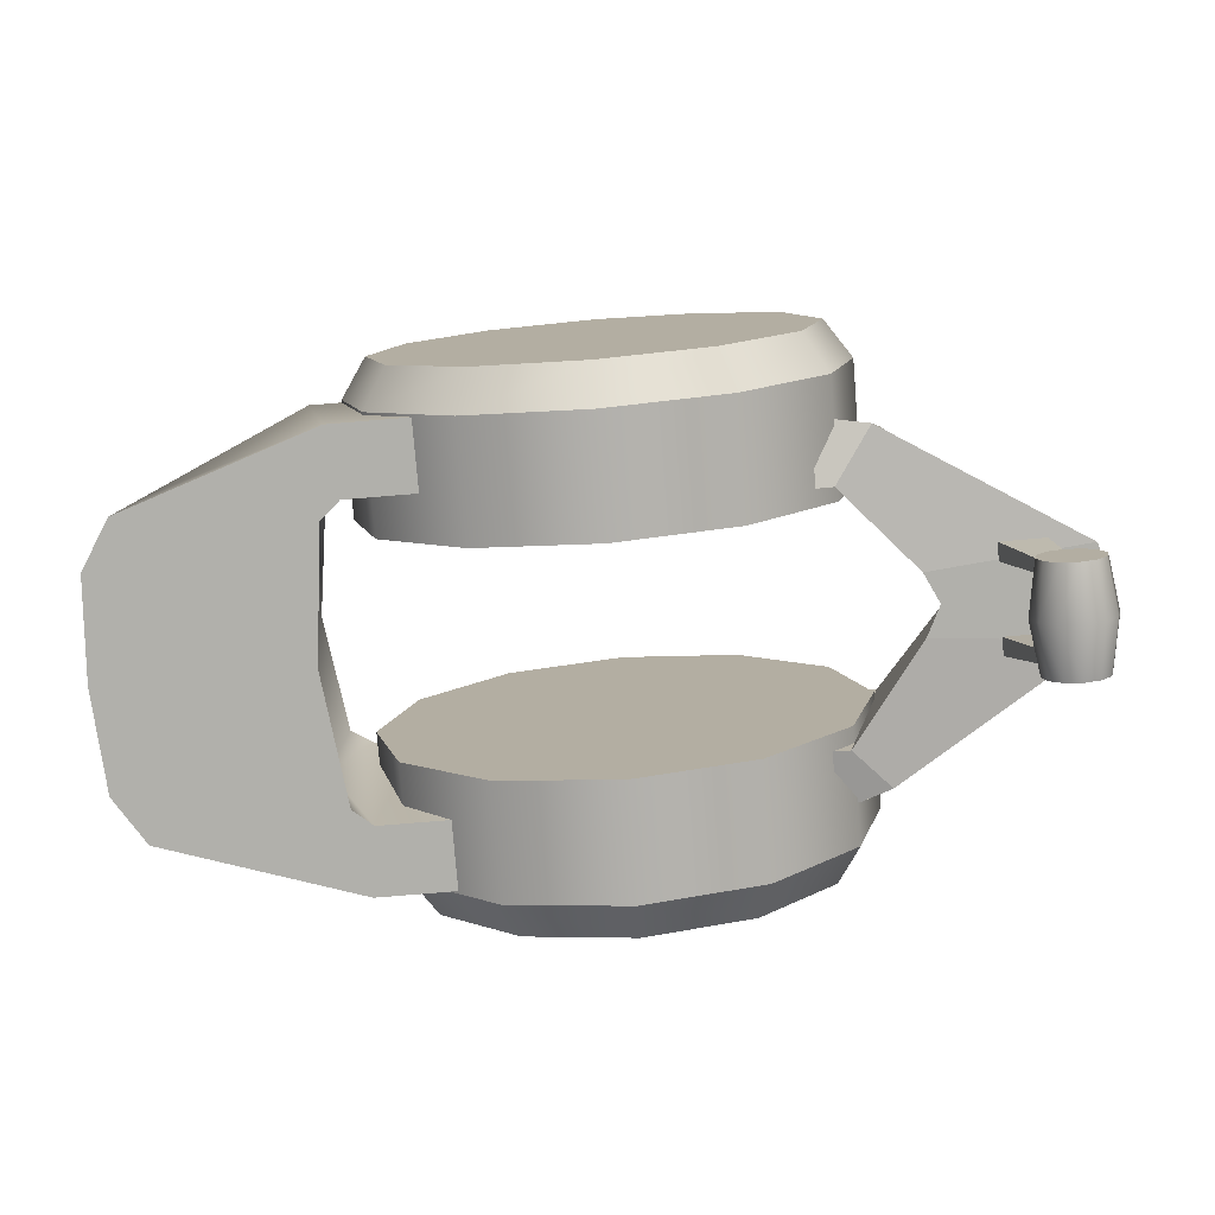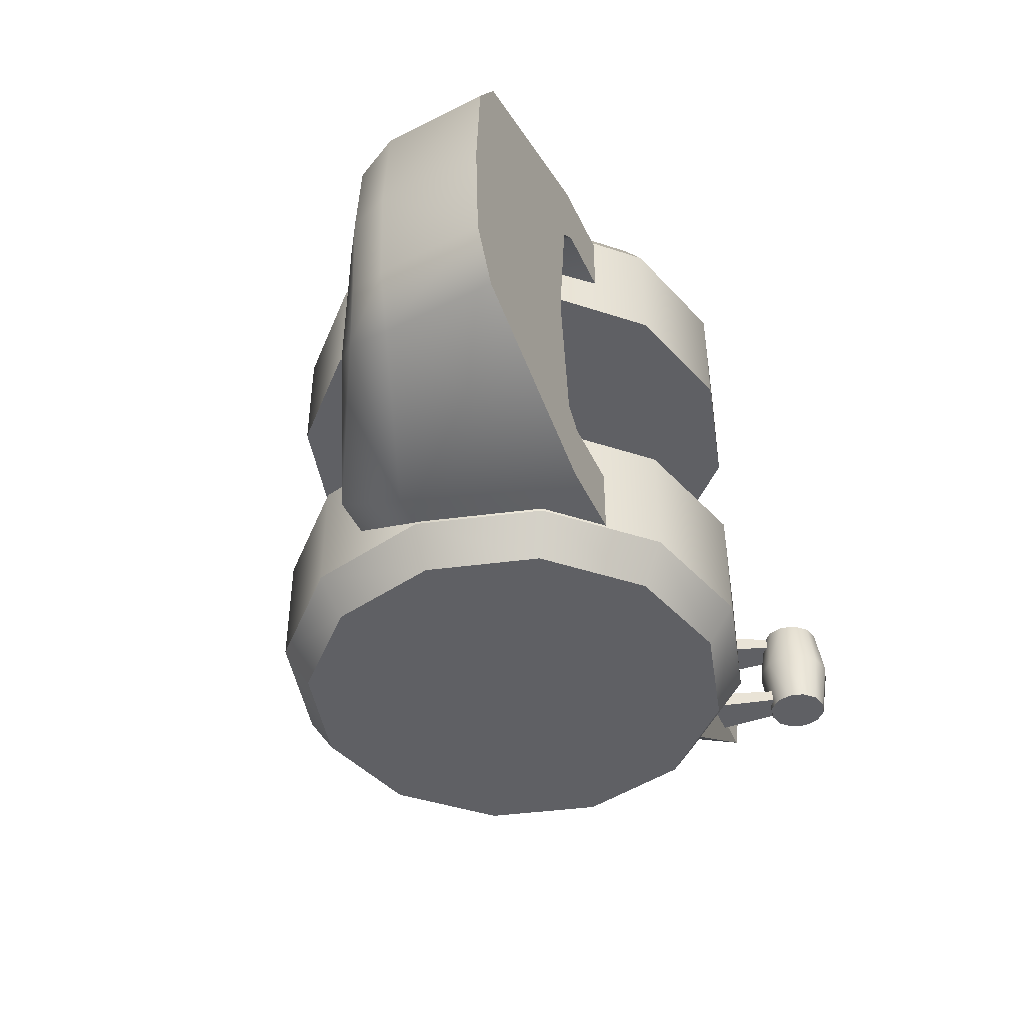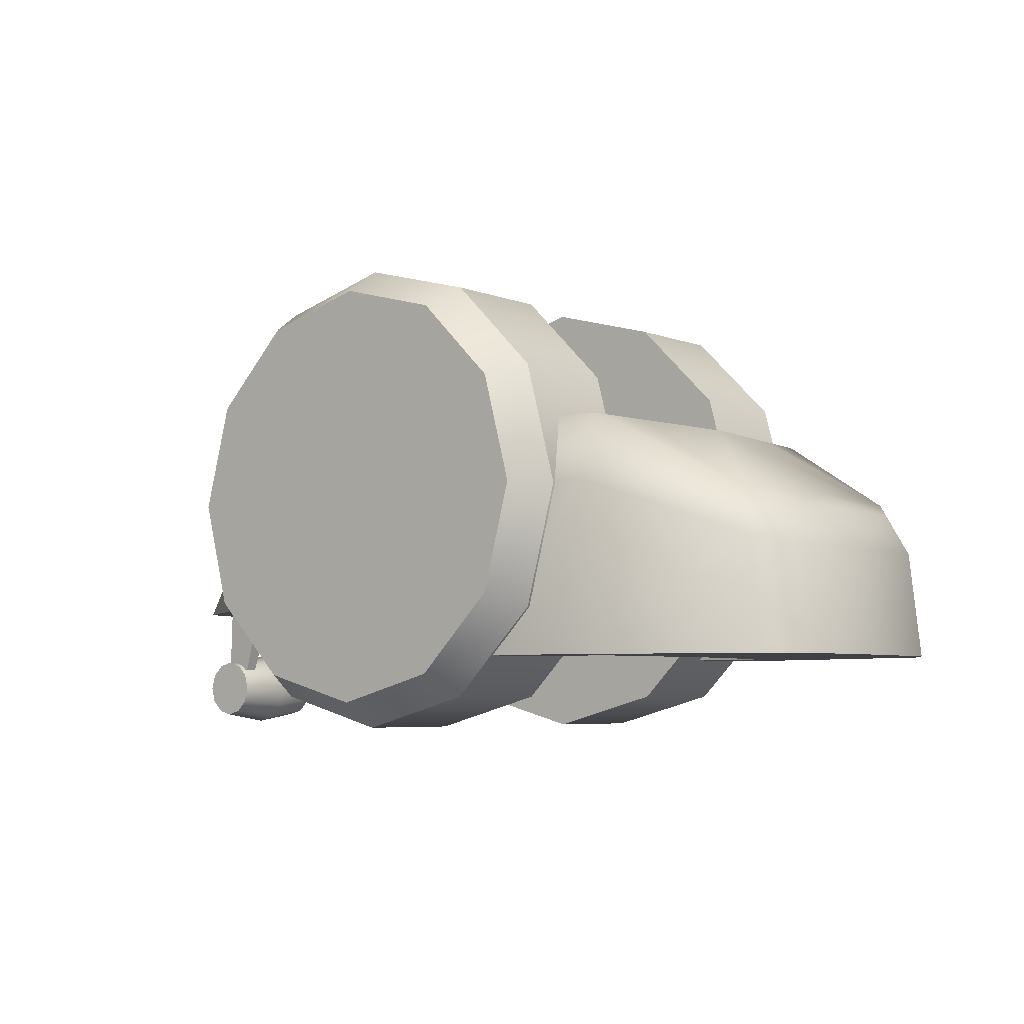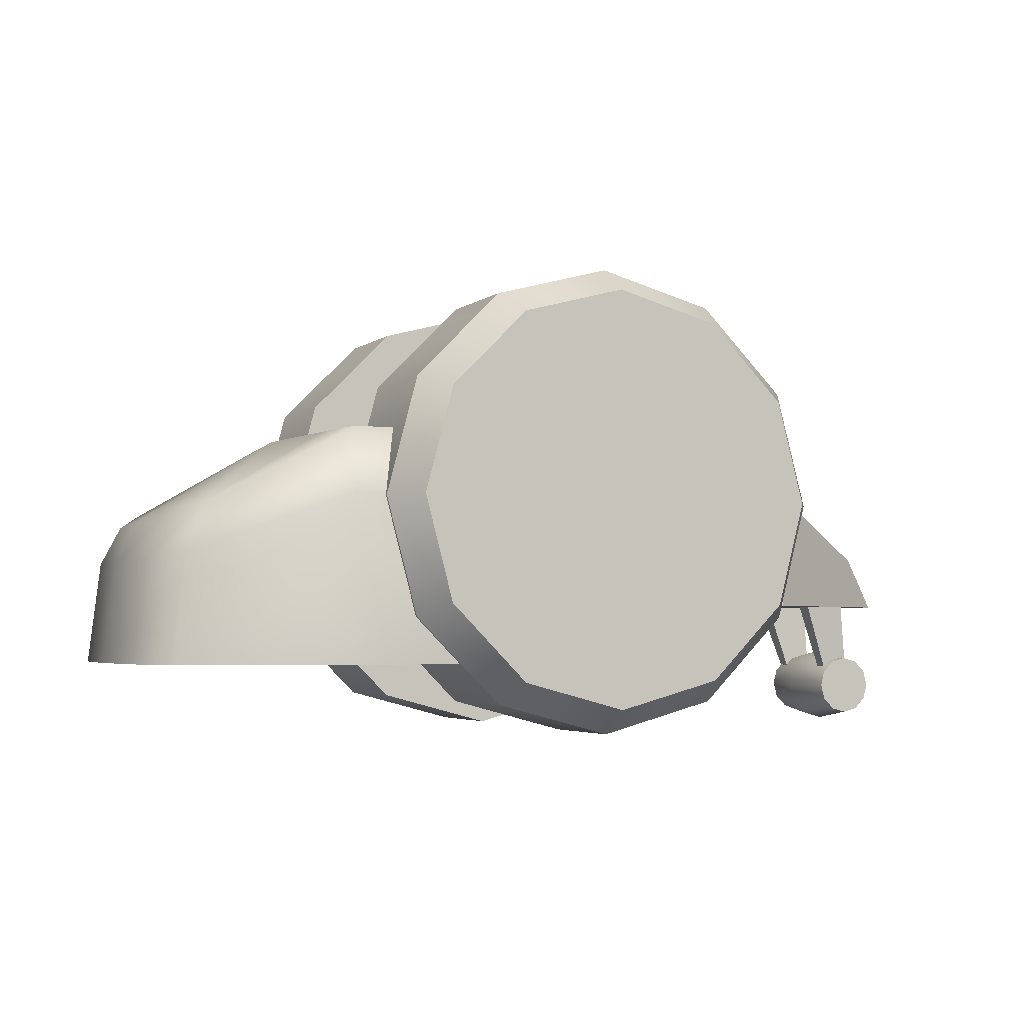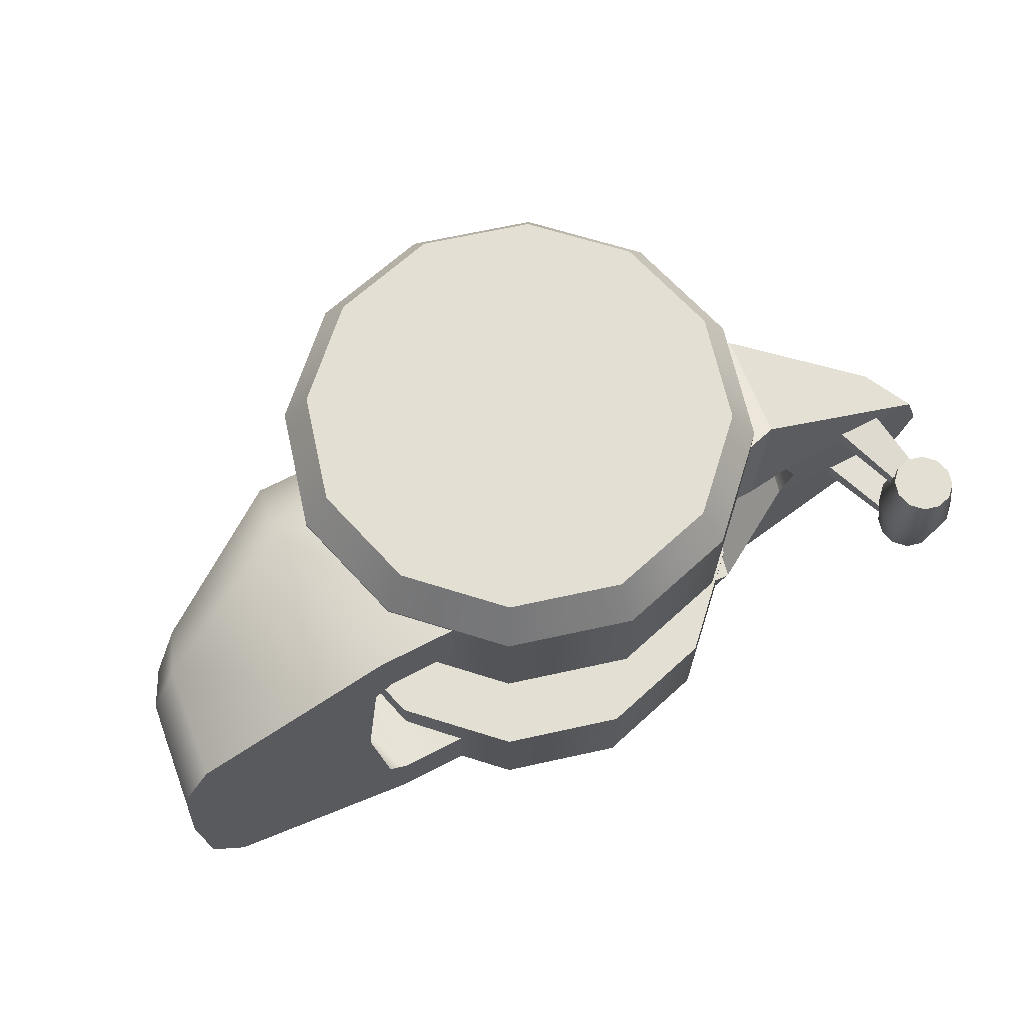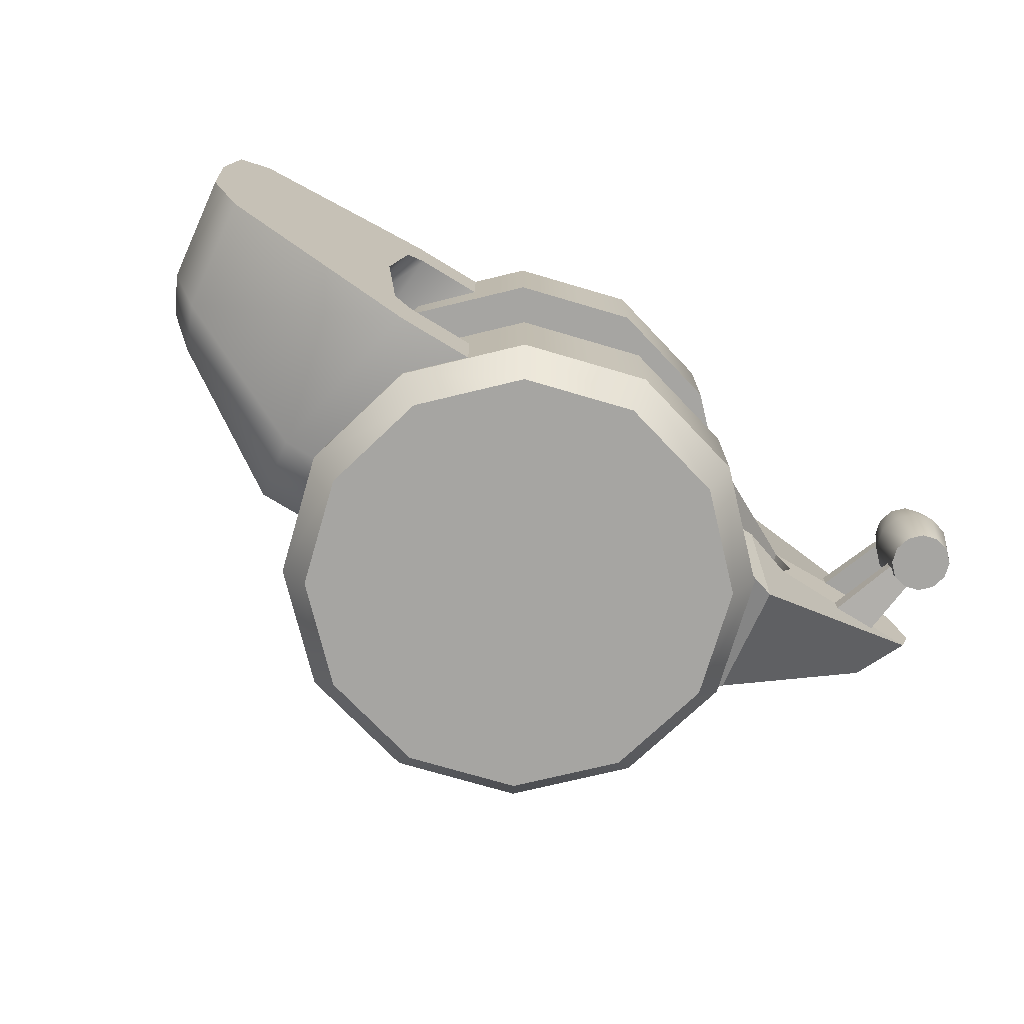
<metadata>
{"format":"obj","ext":"obj","renderer":"f3d","projection":"perspective","resolution":1024,"background":"white","views":[{"elev":-78.5,"azim":-175.3,"up":"+Z"},{"elev":-43.6,"azim":113.8,"up":"+Y"},{"elev":-5.3,"azim":39.5,"up":"+Z"},{"elev":-3.4,"azim":156.0,"up":"+Z"},{"elev":66.8,"azim":152.5,"up":"+Y"},{"elev":-73.6,"azim":148.6,"up":"+Y"}]}
</metadata>
<code>
o CasterBracket_Left
v -0.1439 -0.01527 -0.06261
v -0.1336 -0.01527 -0.06374
v -0.1237 -0.01758 -0.03586
v -0.1406 -0.01758 -0.03696
v -0.1233 -0.01101 -0.03462
v -0.1336 -0.01062 -0.06374
v -0.1439 -0.01062 -0.06261
v -0.1422 -0.01101 -0.03478
v -0.1439 0.018 -0.06261
v -0.1406 0.02031 -0.03696
v -0.1237 0.02031 -0.03586
v -0.1336 0.018 -0.06374
v -0.1233 0.01374 -0.03462
v -0.1422 0.01374 -0.03478
v -0.1439 0.01335 -0.06261
v -0.1336 0.01335 -0.06374
v -0.1422 -0.01727 -0.06059
v -0.1478 -0.01727 -0.06208
v -0.1519 -0.01727 -0.06616
v -0.1534 -0.01727 -0.07172
v -0.1519 -0.01727 -0.07728
v -0.1478 -0.01727 -0.08135
v -0.1422 -0.01727 -0.08284
v -0.1367 -0.01727 -0.08135
v -0.1326 -0.01727 -0.07728
v -0.1311 -0.01727 -0.07172
v -0.1326 -0.01727 -0.06616
v -0.1367 -0.01727 -0.06208
v -0.1544 0.001365 -0.06469
v -0.1563 0.001365 -0.07172
v -0.1493 0.001365 -0.05955
v -0.1422 0.001365 -0.05766
v -0.1352 0.001365 -0.05955
v -0.1301 0.001365 -0.06469
v -0.1282 0.001365 -0.07172
v -0.1301 0.001365 -0.07874
v -0.1352 0.001365 -0.08389
v -0.1422 0.001365 -0.08577
v -0.1493 0.001365 -0.08389
v -0.1544 0.001365 -0.07874
v -0.1422 0.02 -0.08284
v -0.1478 0.02 -0.08135
v -0.1519 0.02 -0.07728
v -0.1534 0.02 -0.07172
v -0.1519 0.02 -0.06616
v -0.1478 0.02 -0.06208
v -0.1422 0.02 -0.06059
v -0.1367 0.02 -0.06208
v -0.1326 0.02 -0.06616
v -0.1311 0.02 -0.07172
v -0.1326 0.02 -0.07728
v -0.1367 0.02 -0.08135
v -0.08654 -0.03509 -0.002085
v -0.08654 -0.07536 -0.002085
v -0.07523 -0.07536 0.04011
v -0.07523 -0.03509 0.04011
v -0.04434 -0.07536 0.071
v -0.04434 -0.03509 0.071
v -0.002146 -0.07536 0.08231
v -0.002146 -0.03509 0.08231
v 0.04005 -0.07536 0.071
v 0.04005 -0.03509 0.071
v 0.07094 -0.07536 0.04011
v 0.07094 -0.03509 0.04011
v 0.08225 -0.07536 -0.002085
v 0.08225 -0.03509 -0.002085
v 0.07094 -0.07536 -0.04428
v 0.07094 -0.03509 -0.04428
v 0.04005 -0.07536 -0.07517
v 0.04005 -0.03509 -0.07517
v -0.002146 -0.07536 -0.08648
v -0.002146 -0.03509 -0.08648
v -0.04434 -0.07536 -0.07517
v -0.04434 -0.03509 -0.07517
v -0.07523 -0.07536 -0.04428
v -0.07523 -0.03509 -0.04428
v -0.002146 -0.08893 0.07313
v -0.03975 -0.08893 0.06306
v -0.06729 -0.08893 0.03552
v -0.07737 -0.08893 -0.002085
v -0.06729 -0.08893 -0.0397
v -0.03975 -0.08893 -0.06723
v -0.002146 -0.08893 -0.0773
v 0.03546 -0.08893 -0.06723
v 0.063 -0.08893 -0.0397
v 0.07307 -0.08893 -0.002085
v 0.063 -0.08893 0.03552
v 0.03546 -0.08893 0.06306
v -0.08654 0.03782 -0.002085
v -0.07523 0.03782 0.04011
v -0.07523 0.07809 0.04011
v -0.08654 0.07809 -0.002085
v -0.04434 0.03782 0.071
v -0.04434 0.07809 0.071
v -0.002146 0.03782 0.08231
v -0.002146 0.07809 0.08231
v 0.04005 0.03782 0.071
v 0.04005 0.07809 0.071
v 0.07094 0.03782 0.04011
v 0.07094 0.07809 0.04011
v 0.08225 0.03782 -0.002085
v 0.08225 0.07809 -0.002085
v 0.07094 0.03782 -0.04428
v 0.07094 0.07809 -0.04428
v 0.04005 0.03782 -0.07517
v 0.04005 0.07809 -0.07517
v -0.002146 0.03782 -0.08648
v -0.002146 0.07809 -0.08648
v -0.04434 0.03782 -0.07517
v -0.04434 0.07809 -0.07517
v -0.07523 0.03782 -0.04428
v -0.07523 0.07809 -0.04428
v -0.002146 0.09166 -0.0773
v -0.03975 0.09166 -0.06723
v -0.06729 0.09166 -0.0397
v -0.07737 0.09166 -0.002085
v -0.06729 0.09166 0.03552
v -0.03975 0.09166 0.06306
v -0.002146 0.09166 0.07313
v 0.03546 0.09166 0.06306
v 0.063 0.09166 0.03552
v 0.07307 0.09166 -0.002085
v 0.063 0.09166 -0.0397
v 0.03546 0.09166 -0.06723
v 0.1399 -0.04456 -0.004747
v 0.09028 -0.06374 0.0225
v 0.0933 -0.07442 -0.00165
v 0.146 -0.0517 -0.02146
v 0.1504 -0.05143 -0.06084
v 0.08156 -0.07442 -0.06084
v 0.08564 -0.04488 -0.06084
v 0.161 -0.03461 -0.06084
v 0.1502 -0.02982 -0.01023
v 0.1565 -0.03461 -0.02403
v 0.1588 0.001365 -0.02403
v 0.1525 0.001365 -0.01023
v 0.1428 0.001365 -0.004035
v 0.0999 0.001365 0.02204
v 0.09419 -0.03987 0.02231
v 0.1633 0.001365 -0.06084
v 0.09119 0.001365 -0.06084
v 0.08627 -0.04497 0.02231
v 0.0696 -0.07442 -0.00165
v 0.04646 -0.07442 -0.06084
v 0.06658 -0.06374 0.0225
v 0.05054 -0.05085 -0.06084
v 0.07872 -0.05085 -0.06084
v 0.07049 -0.04497 0.02231
v 0.1031 0.001365 -0.02103
v 0.09742 -0.04238 -0.02089
v 0.1399 0.04729 -0.004747
v 0.146 0.05443 -0.02146
v 0.0933 0.07715 -0.00165
v 0.09028 0.06647 0.0225
v 0.1504 0.05416 -0.06084
v 0.161 0.03734 -0.06084
v 0.08564 0.04761 -0.06084
v 0.08156 0.07715 -0.06084
v 0.1502 0.03255 -0.01023
v 0.1565 0.03734 -0.02403
v 0.09419 0.0426 0.02231
v 0.08627 0.0477 0.02231
v 0.04646 0.07715 -0.06084
v 0.0696 0.07715 -0.00165
v 0.06658 0.06647 0.0225
v 0.07872 0.05358 -0.06084
v 0.05054 0.05358 -0.06084
v 0.07049 0.0477 0.02231
v 0.09742 0.04511 -0.02089
v -0.08748 0.06101 -0.03952
v -0.09413 0.05437 0.001431
v -0.0705 0.05438 0.0227
v -0.04942 0.06974 -0.05194
v -0.1008 0.01204 -0.03952
v -0.1112 0.01132 0.003143
v -0.1159 0.001366 0.002667
v -0.106 0.001366 -0.03952
v -0.07351 0.04375 -0.05194
v -0.08903 0.04153 0.01565
v -0.1619 0.001366 -0.03952
v -0.1565 0.01741 -0.03952
v -0.1487 0.0143 -0.01984
v -0.0462 0.04343 -0.05194
v -0.1541 0.001366 -0.01984
v -0.0705 -0.05165 0.0227
v -0.09413 -0.05164 0.001431
v -0.08748 -0.05828 -0.03952
v -0.04942 -0.06701 -0.05194
v -0.1008 -0.00931 -0.03952
v -0.1112 -0.008592 0.003143
v -0.08903 -0.0388 0.01565
v -0.07351 -0.04102 -0.05194
v -0.1565 -0.01468 -0.03952
v -0.1487 -0.01157 -0.01984
v -0.0462 -0.0407 -0.05194
v -0.06687 0.04138 0.02816
v -0.06687 -0.03865 0.02816
f 1 2 3 4
f 5 6 7 8
f 8 7 1 4
f 6 5 3 2
f 9 10 11 12
f 13 14 15 16
f 14 10 9 15
f 16 12 11 13
f 70 72 74 76 53 56 58 60 62 64 66 68
f 77 78 79 80 81 82 83 84 85 86 87 88
f 93 90 89 111 109 107 105 103 101 99 97 95
f 113 114 115 116 117 118 119 120 121 122 123 124
f 129 130 131 132
f 132 131 141 140
f 130 144 146 147
f 130 147 131
f 155 156 157 158
f 156 140 141 157
f 158 166 167 163
f 158 157 166
f 170 171 172 173
f 175 174 178 179
f 180 181 174 177
f 175 179 171 182
f 173 183 178 170
f 185 186 187 188
f 190 191 192 189
f 180 177 189 193
f 186 191 190 194
f 188 187 192 195
f 170 181 182 171
f 183 196 179 178
f 179 196 172 171
f 174 181 170 178
f 194 193 187 186
f 197 195 192 191
f 185 197 191 186
f 187 193 189 192
f 17 18 19 20 21 22 23 24 25 26 27 28
f 19 29 30 20
f 18 31 29 19
f 17 32 31 18
f 28 33 32 17
f 27 34 33 28
f 26 35 34 27
f 25 36 35 26
f 24 37 36 25
f 23 38 37 24
f 22 39 38 23
f 21 40 39 22
f 20 30 40 21
f 41 42 43 44 45 46 47 48 49 50 51 52
f 45 44 30 29
f 46 45 29 31
f 47 46 31 32
f 48 47 32 33
f 49 48 33 34
f 50 49 34 35
f 51 50 35 36
f 52 51 36 37
f 41 52 37 38
f 42 41 38 39
f 43 42 39 40
f 44 43 40 30
f 53 54 55 56
f 56 55 57 58
f 58 57 59 60
f 60 59 61 62
f 62 61 63 64
f 64 63 65 66
f 66 65 67 68
f 68 67 69 70
f 70 69 71 72
f 72 71 73 74
f 74 73 75 76
f 76 75 54 53
f 54 80 79 55
f 55 79 78 57
f 57 78 77 59
f 59 77 88 61
f 61 88 87 63
f 63 87 86 65
f 65 86 85 67
f 67 85 84 69
f 69 84 83 71
f 71 83 82 73
f 73 82 81 75
f 75 81 80 54
f 89 90 91 92
f 90 93 94 91
f 93 95 96 94
f 95 97 98 96
f 97 99 100 98
f 99 101 102 100
f 101 103 104 102
f 103 105 106 104
f 105 107 108 106
f 107 109 110 108
f 109 111 112 110
f 111 89 92 112
f 92 91 117 116
f 91 94 118 117
f 94 96 119 118
f 96 98 120 119
f 98 100 121 120
f 100 102 122 121
f 102 104 123 122
f 104 106 124 123
f 106 108 113 124
f 108 110 114 113
f 110 112 115 114
f 112 92 116 115
f 125 126 127 128
f 133 134 135 136
f 128 127 130 129
f 132 134 128 129
f 134 133 125 128
f 125 137 138 139
f 132 140 135 134
f 133 136 137 125
f 125 139 126
f 139 142 126
f 127 143 144 130
f 126 145 143 127
f 145 126 142 148
f 139 138 149 150
f 142 150 147
f 148 142 147 146
f 150 149 141 131
f 147 150 131
f 150 142 139
f 151 152 153 154
f 159 136 135 160
f 152 155 158 153
f 156 155 152 160
f 160 152 151 159
f 151 161 138 137
f 156 160 135 140
f 159 151 137 136
f 151 154 161
f 161 154 162
f 153 158 163 164
f 154 153 164 165
f 165 168 162 154
f 161 169 149 138
f 162 166 169
f 168 167 166 162
f 169 157 141 149
f 166 157 169
f 169 161 162
f 174 175 176 177
f 180 184 182 181
f 184 176 175 182
f 189 177 176 190
f 180 193 194 184
f 184 194 190 176

</code>
